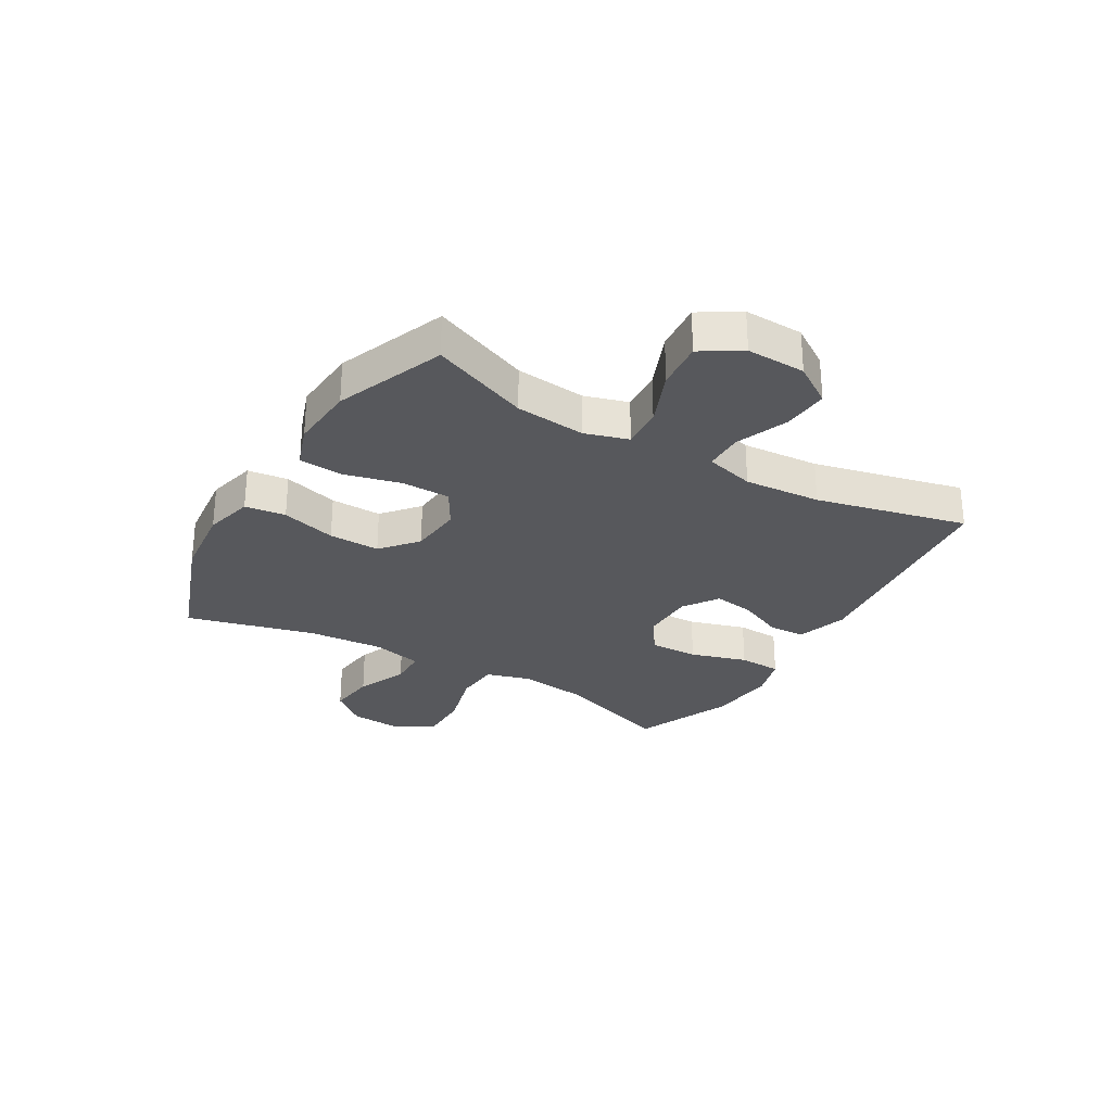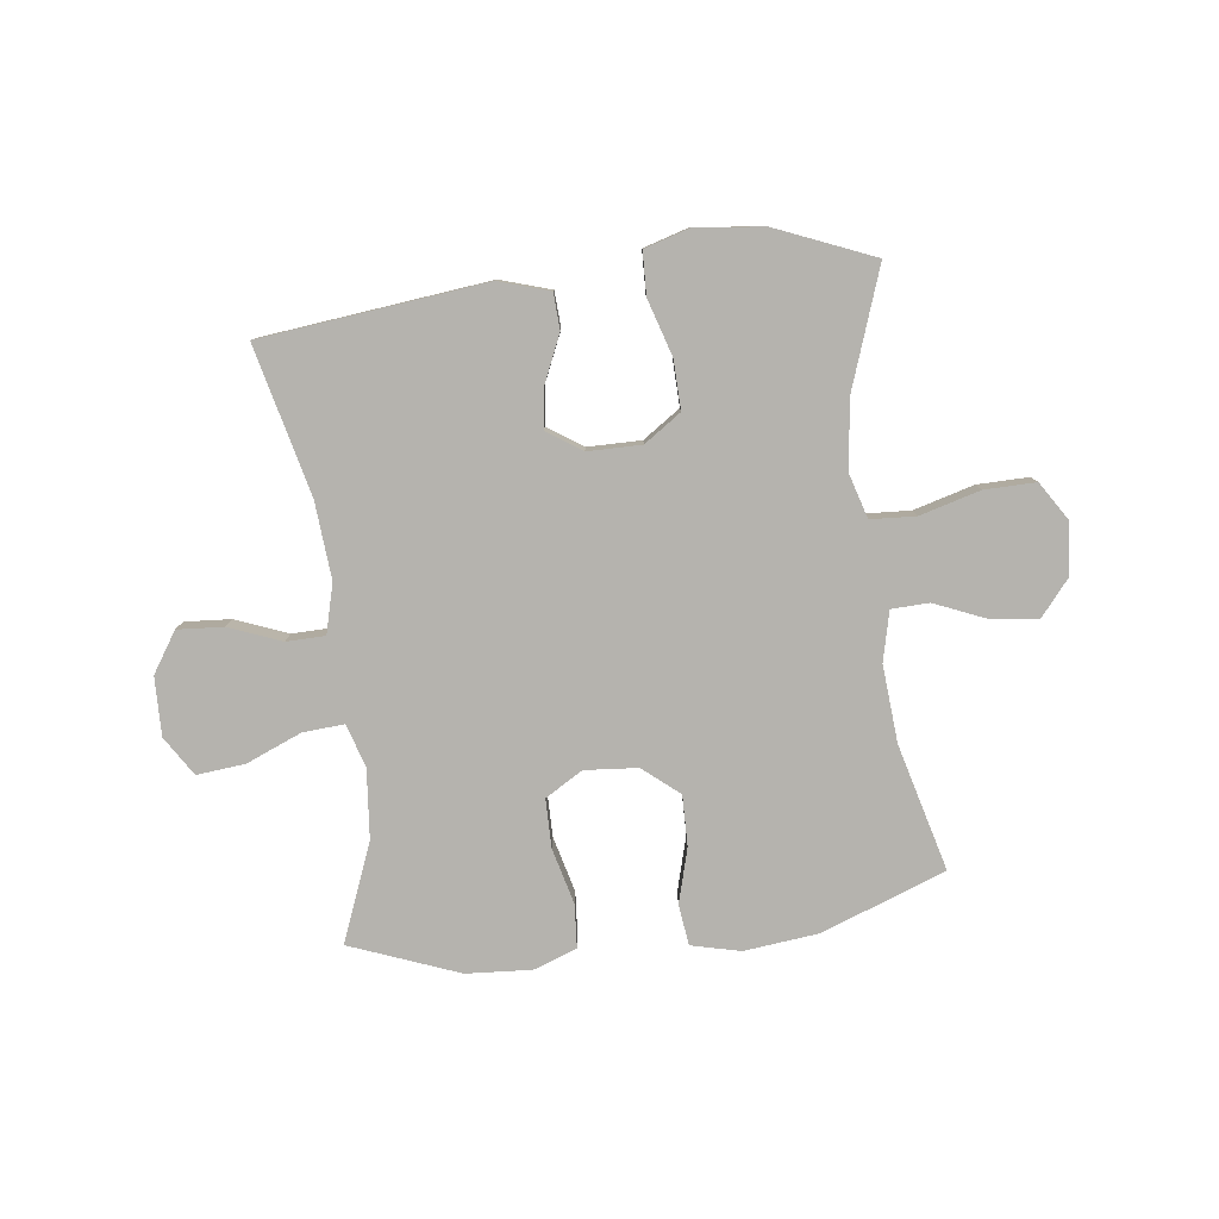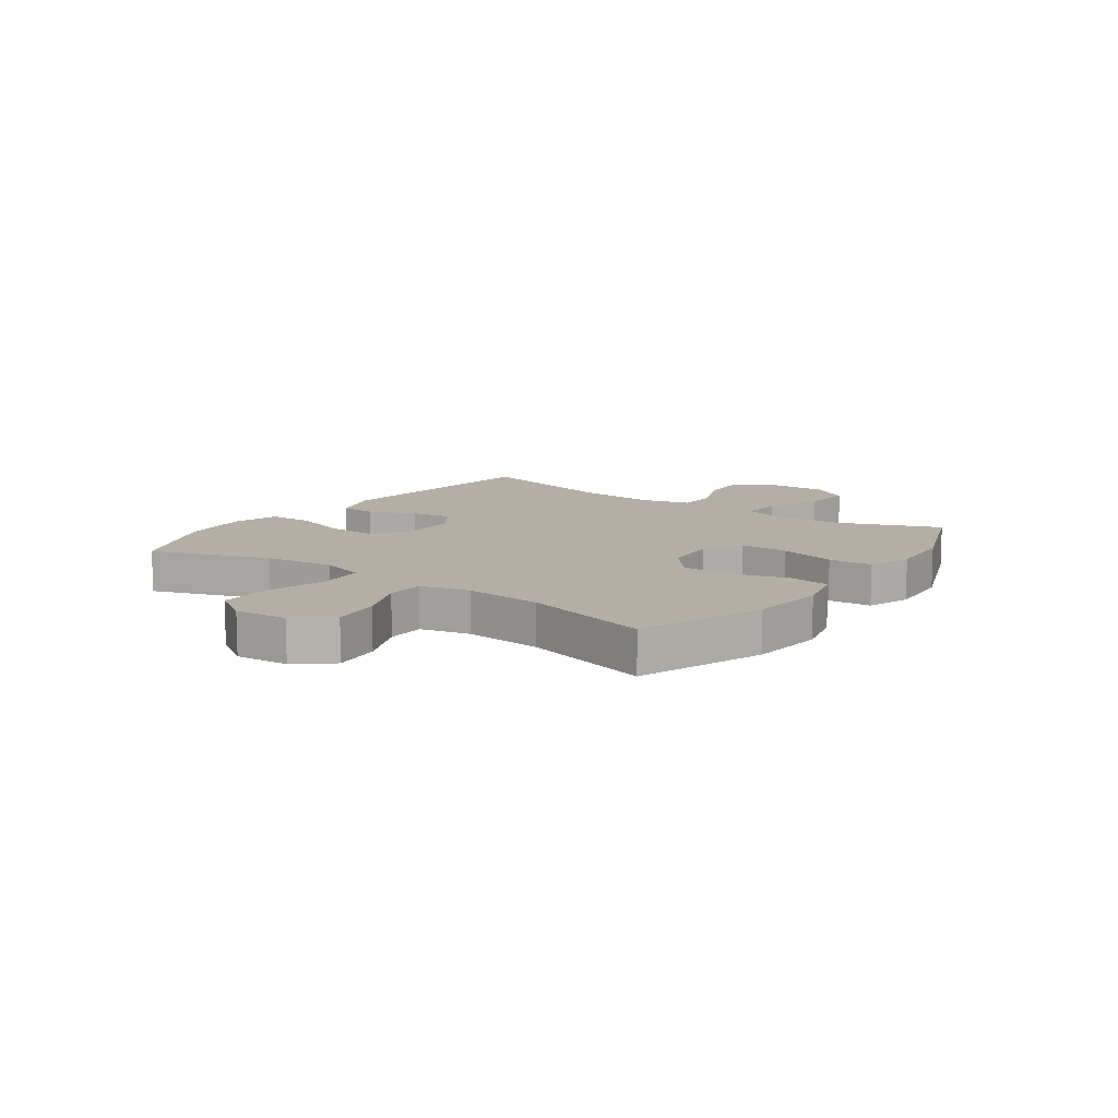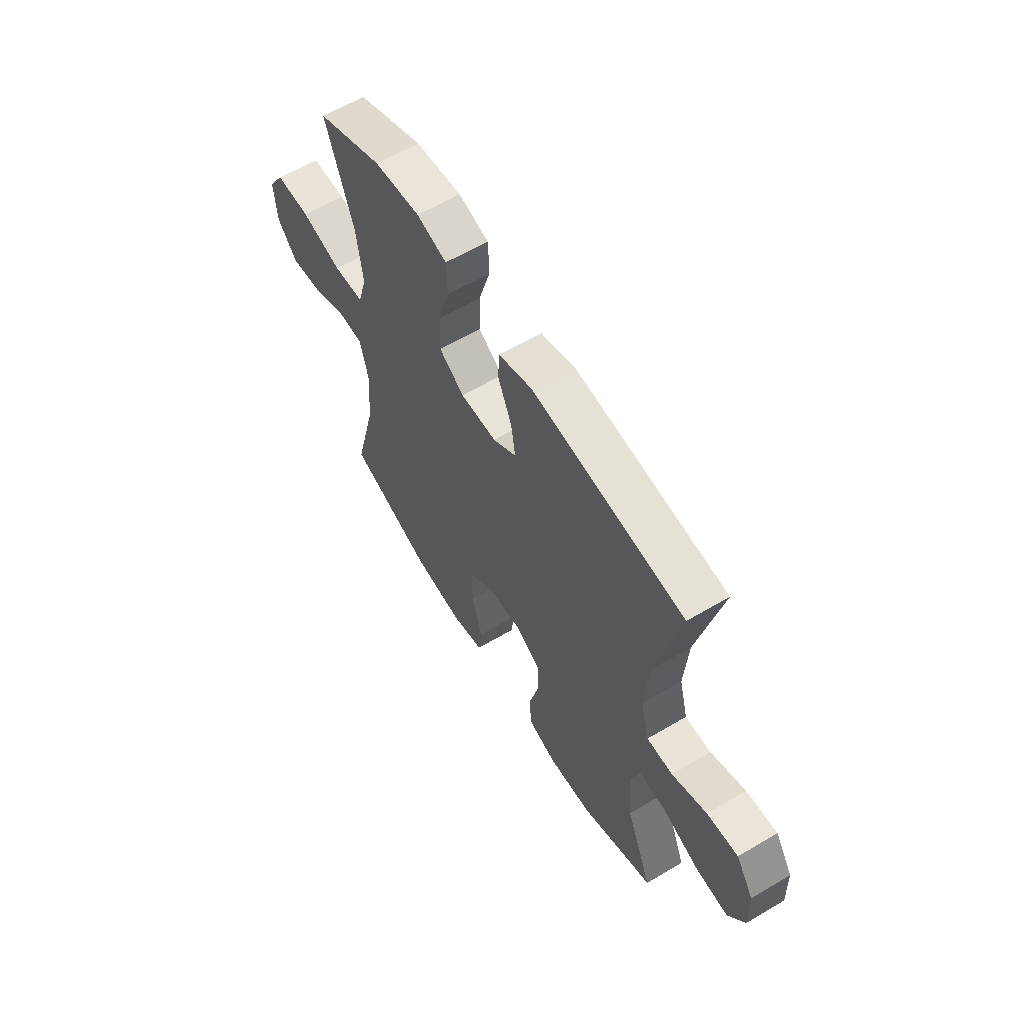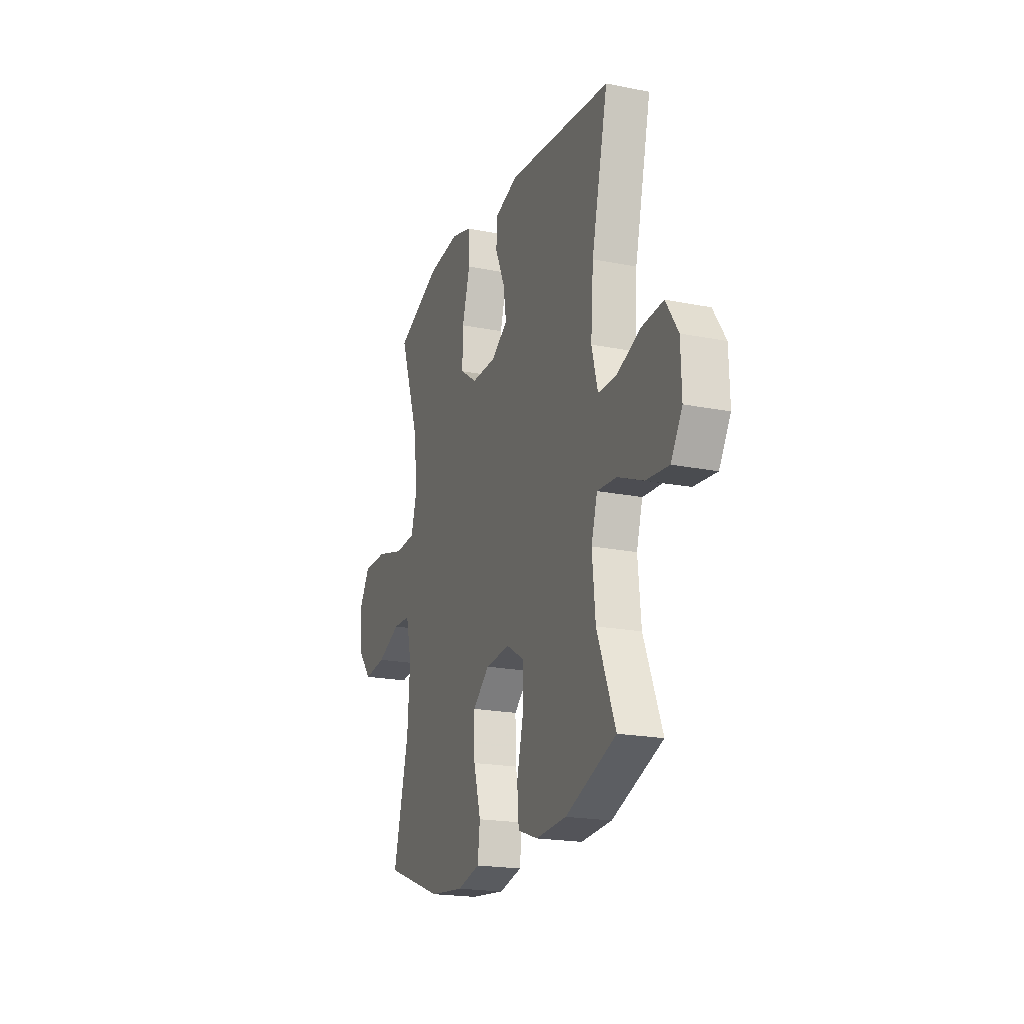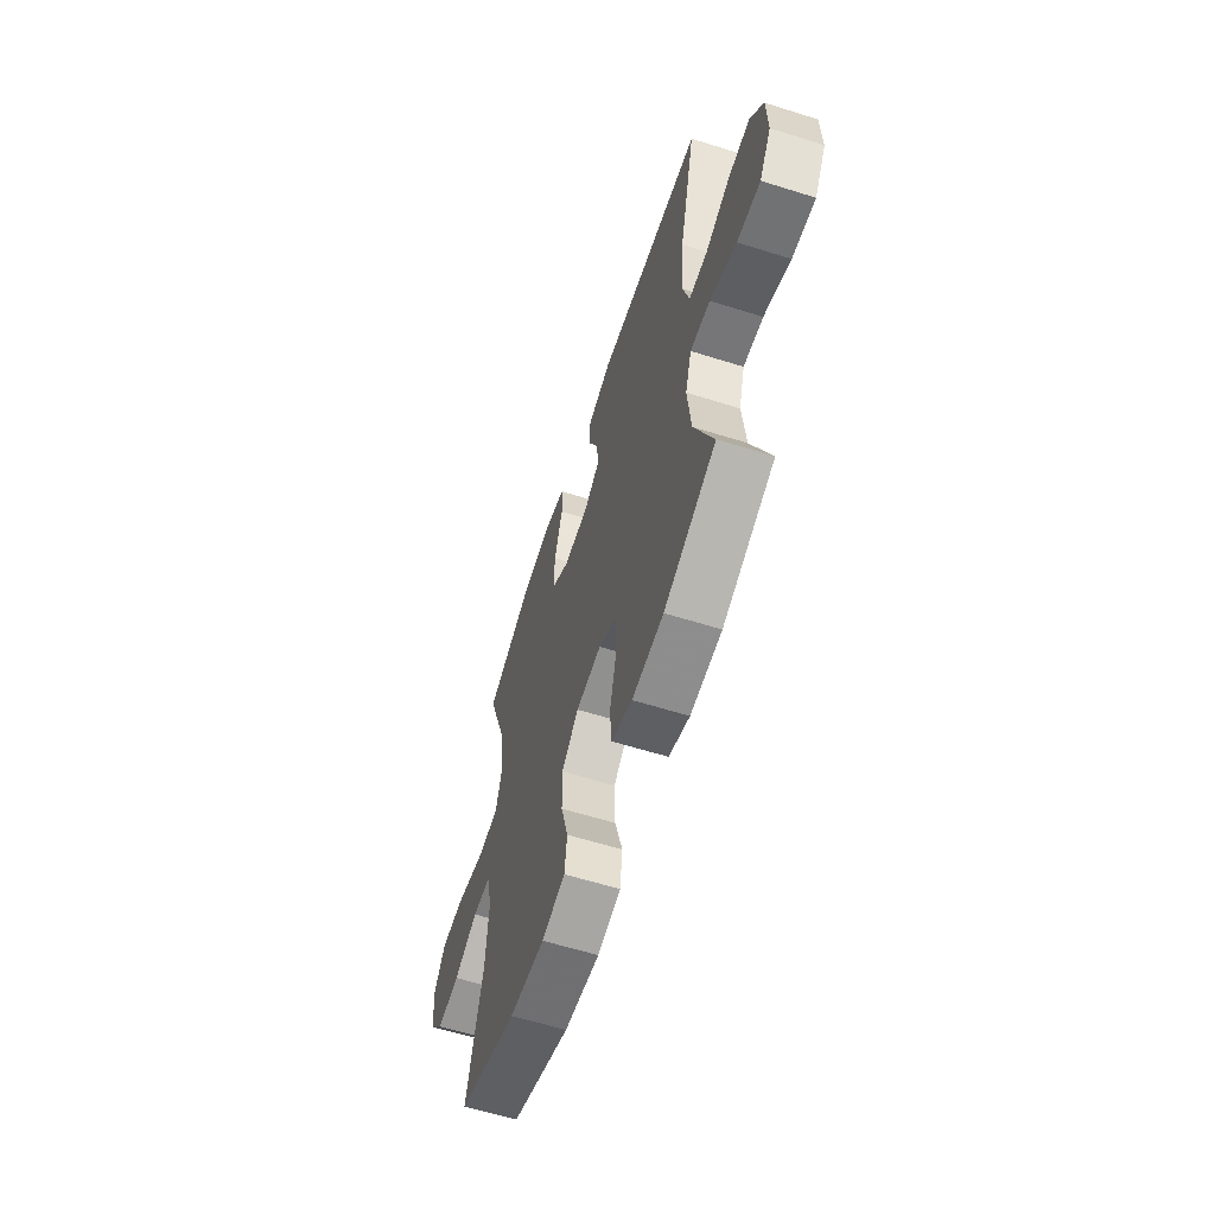
<metadata>
{"format":"obj","ext":"obj","renderer":"f3d","projection":"perspective","resolution":1024,"background":"white","views":[{"elev":-28.5,"azim":-120.5,"up":"+Y"},{"elev":-80.0,"azim":7.3,"up":"+Y"},{"elev":11.3,"azim":125.8,"up":"+Y"},{"elev":60.6,"azim":-121.2,"up":"+Z"},{"elev":-20.1,"azim":-110.1,"up":"+Z"},{"elev":-60.8,"azim":-107.8,"up":"+Z"}]}
</metadata>
<code>
v -0.5 0.07 -0.5
v -0.431 0.07 -0.329
v -0.419 0.07 -0.207
v -0.442 0.07 -0.131
v -0.515 0.07 -0.136
v -0.612 0.07 -0.176
v -0.697 0.07 -0.184
v -0.74 0.07 -0.115
v -0.737 0.07 -0.012
v -0.691 0.07 0.058
v -0.61 0.07 0.052
v -0.519 0.07 0.016
v -0.451 0.07 0.017
v -0.428 0.07 0.103
v -0.438 0.07 0.237
v -0.5 0.07 0.5
v -0.106 0.07 0.543
v -0.017 0.07 0.515
v -0.014 0.07 0.452
v -0.05 0.07 0.371
v -0.061 0.07 0.3
v 0 0.07 0.259
v 0.094 0.07 0.258
v 0.159 0.07 0.302
v 0.157 0.07 0.388
v 0.127 0.07 0.487
v 0.13 0.07 0.562
v 0.208 0.07 0.585
v 0.328 0.07 0.572
v 0.5 0.07 0.5
v 0.427 0.07 0.294
v 0.411 0.07 0.173
v 0.434 0.07 0.094
v 0.513 0.07 0.089
v 0.619 0.07 0.118
v 0.709 0.07 0.119
v 0.751 0.07 0.053
v 0.743 0.07 -0.04
v 0.692 0.07 -0.101
v 0.608 0.07 -0.091
v 0.519 0.07 -0.053
v 0.453 0.07 -0.055
v 0.432 0.07 -0.142
v 0.442 0.07 -0.277
v 0.5 0.07 -0.5
v 0.281 0.07 -0.58
v 0.151 0.07 -0.594
v 0.065 0.07 -0.573
v 0.056 0.07 -0.502
v 0.083 0.07 -0.406
v 0.085 0.07 -0.317
v 0.022 0.07 -0.264
v -0.071 0.07 -0.256
v -0.137 0.07 -0.295
v -0.138 0.07 -0.38
v -0.113 0.07 -0.479
v -0.119 0.07 -0.555
v -0.195 0.07 -0.582
v -0.31 0.07 -0.574
v -0.5 0 -0.5
v -0.431 0 -0.329
v -0.419 0 -0.207
v -0.442 0 -0.131
v -0.515 0 -0.136
v -0.612 0 -0.176
v -0.697 0 -0.184
v -0.74 0 -0.115
v -0.737 0 -0.012
v -0.691 0 0.058
v -0.61 0 0.052
v -0.519 0 0.016
v -0.451 0 0.017
v -0.428 0 0.103
v -0.438 0 0.237
v -0.5 0 0.5
v -0.106 0 0.543
v -0.017 0 0.515
v -0.014 0 0.452
v -0.05 0 0.371
v -0.061 0 0.3
v 0 0 0.259
v 0.094 0 0.258
v 0.159 0 0.302
v 0.157 0 0.388
v 0.127 0 0.487
v 0.13 0 0.562
v 0.208 0 0.585
v 0.328 0 0.572
v 0.5 0 0.5
v 0.427 0 0.294
v 0.411 0 0.173
v 0.434 0 0.094
v 0.513 0 0.089
v 0.619 0 0.118
v 0.709 0 0.119
v 0.751 0 0.053
v 0.743 0 -0.04
v 0.692 0 -0.101
v 0.608 0 -0.091
v 0.519 0 -0.053
v 0.453 0 -0.055
v 0.432 0 -0.142
v 0.442 0 -0.277
v 0.5 0 -0.5
v 0.281 0 -0.58
v 0.151 0 -0.594
v 0.065 0 -0.573
v 0.056 0 -0.502
v 0.083 0 -0.406
v 0.085 0 -0.317
v 0.022 0 -0.264
v -0.071 0 -0.256
v -0.137 0 -0.295
v -0.138 0 -0.38
v -0.113 0 -0.479
v -0.119 0 -0.555
v -0.195 0 -0.582
v -0.31 0 -0.574
f 58 59 1 2
f 55 56 57 58
f 54 55 58 2
f 53 54 2 3
f 52 53 3 4
f 47 48 49 50
f 47 50 51
f 44 45 46 47
f 43 44 47 51
f 42 43 51 52
f 38 39 40 41
f 38 41 42
f 37 38 42
f 34 35 36 37
f 33 34 37 42
f 32 33 42 52
f 28 29 30 31
f 25 26 27 28
f 24 25 28 31
f 23 24 31 32
f 17 18 19 20
f 15 16 17 20
f 14 15 20 21
f 13 14 21 22
f 9 10 11 12
f 9 12 13
f 8 9 13
f 5 6 7 8
f 4 5 8 13
f 22 23 32 52
f 4 13 22 52
f 61 60 118 117
f 117 116 115 114
f 61 117 114 113
f 62 61 113 112
f 63 62 112 111
f 109 108 107 106
f 110 109 106
f 106 105 104 103
f 110 106 103 102
f 111 110 102 101
f 100 99 98 97
f 101 100 97
f 101 97 96
f 96 95 94 93
f 101 96 93 92
f 111 101 92 91
f 90 89 88 87
f 87 86 85 84
f 90 87 84 83
f 91 90 83 82
f 79 78 77 76
f 79 76 75 74
f 80 79 74 73
f 81 80 73 72
f 71 70 69 68
f 72 71 68
f 72 68 67
f 67 66 65 64
f 72 67 64 63
f 111 91 82 81
f 111 81 72 63
f 1 60 61 2
f 2 61 62 3
f 3 62 63 4
f 4 63 64 5
f 5 64 65 6
f 6 65 66 7
f 7 66 67 8
f 8 67 68 9
f 9 68 69 10
f 10 69 70 11
f 11 70 71 12
f 12 71 72 13
f 13 72 73 14
f 14 73 74 15
f 15 74 75 16
f 16 75 76 17
f 17 76 77 18
f 18 77 78 19
f 19 78 79 20
f 20 79 80 21
f 21 80 81 22
f 22 81 82 23
f 23 82 83 24
f 24 83 84 25
f 25 84 85 26
f 26 85 86 27
f 27 86 87 28
f 28 87 88 29
f 29 88 89 30
f 30 89 90 31
f 31 90 91 32
f 32 91 92 33
f 33 92 93 34
f 34 93 94 35
f 35 94 95 36
f 36 95 96 37
f 37 96 97 38
f 38 97 98 39
f 39 98 99 40
f 40 99 100 41
f 41 100 101 42
f 42 101 102 43
f 43 102 103 44
f 44 103 104 45
f 45 104 105 46
f 46 105 106 47
f 47 106 107 48
f 48 107 108 49
f 49 108 109 50
f 50 109 110 51
f 51 110 111 52
f 52 111 112 53
f 53 112 113 54
f 54 113 114 55
f 55 114 115 56
f 56 115 116 57
f 57 116 117 58
f 58 117 118 59
f 59 118 60 1

</code>
